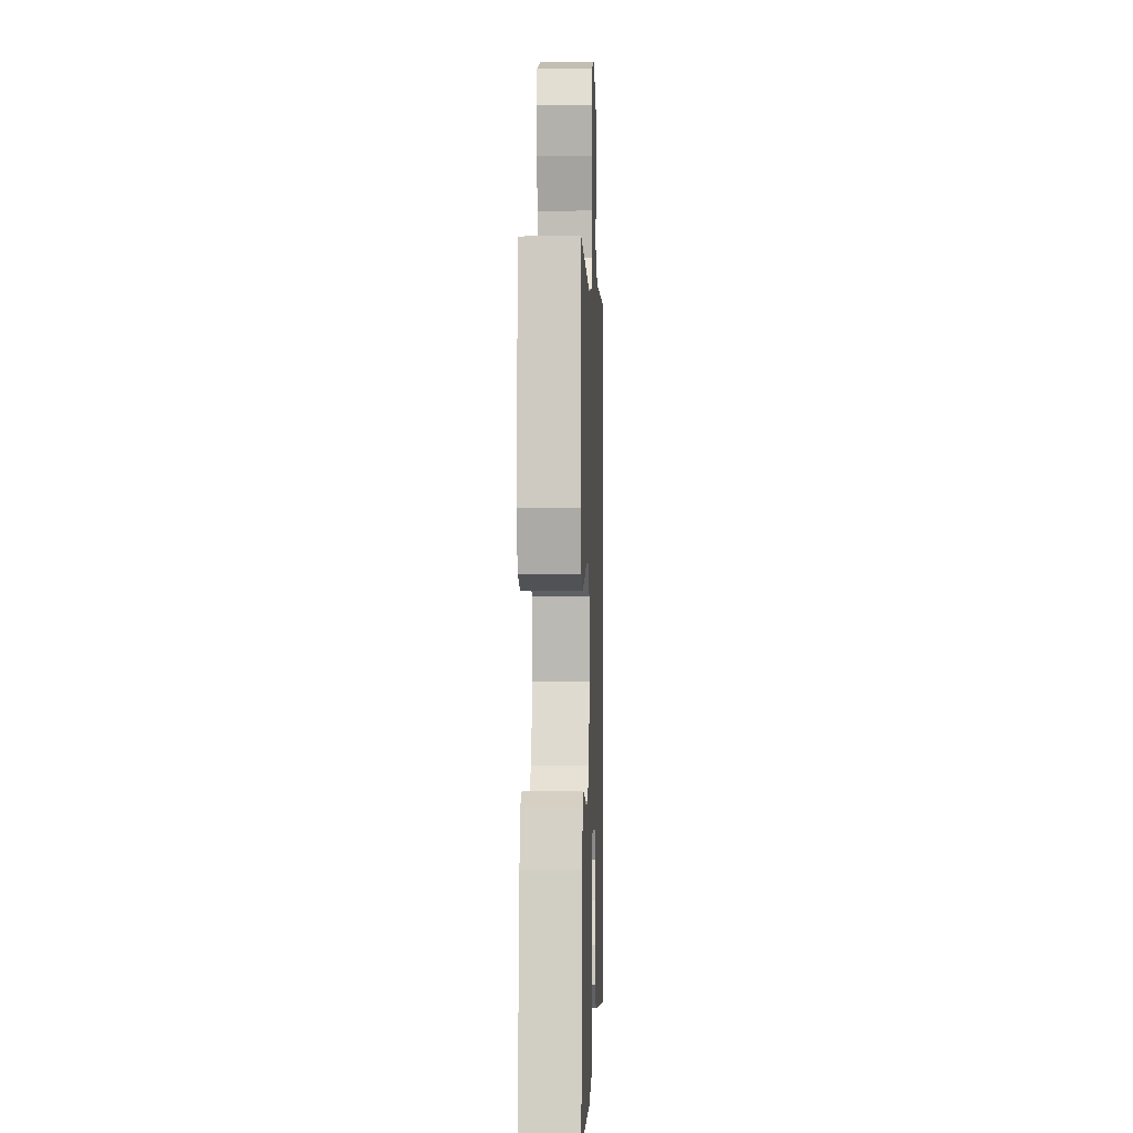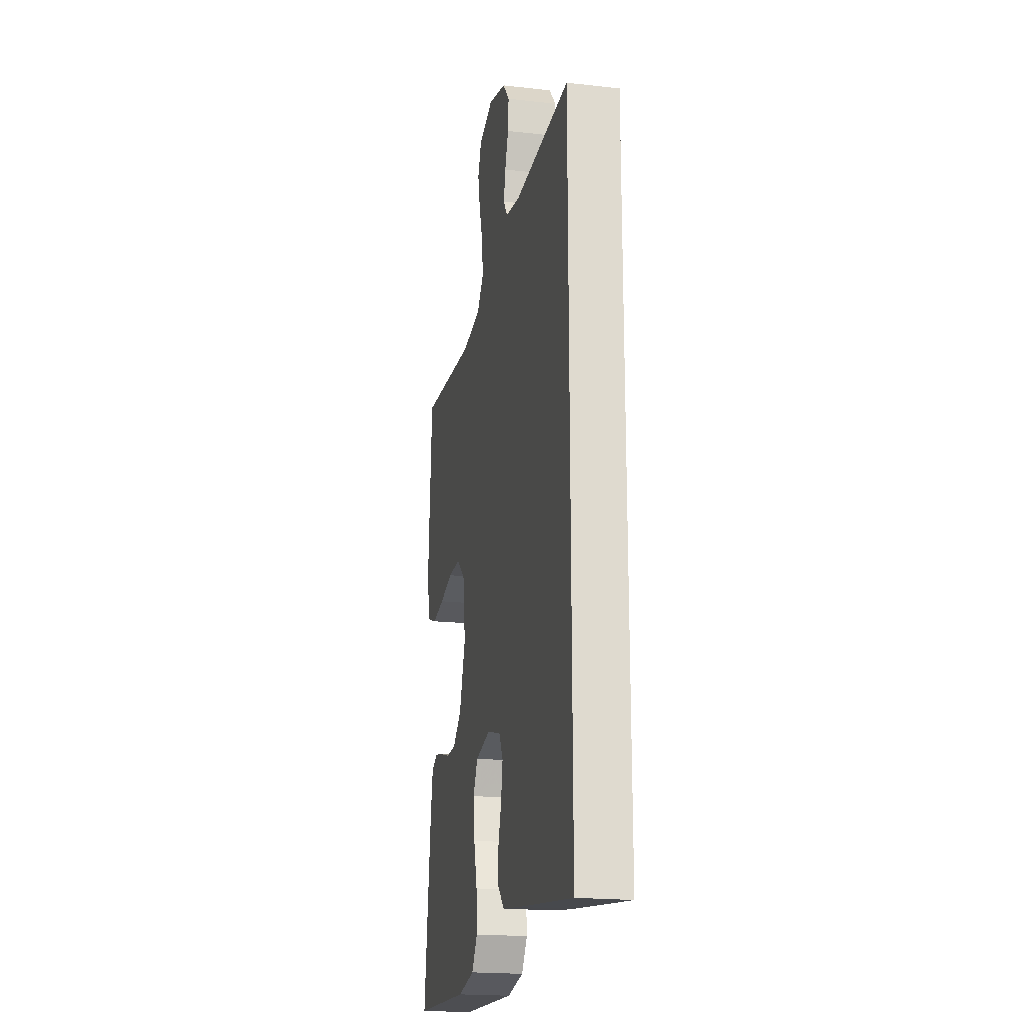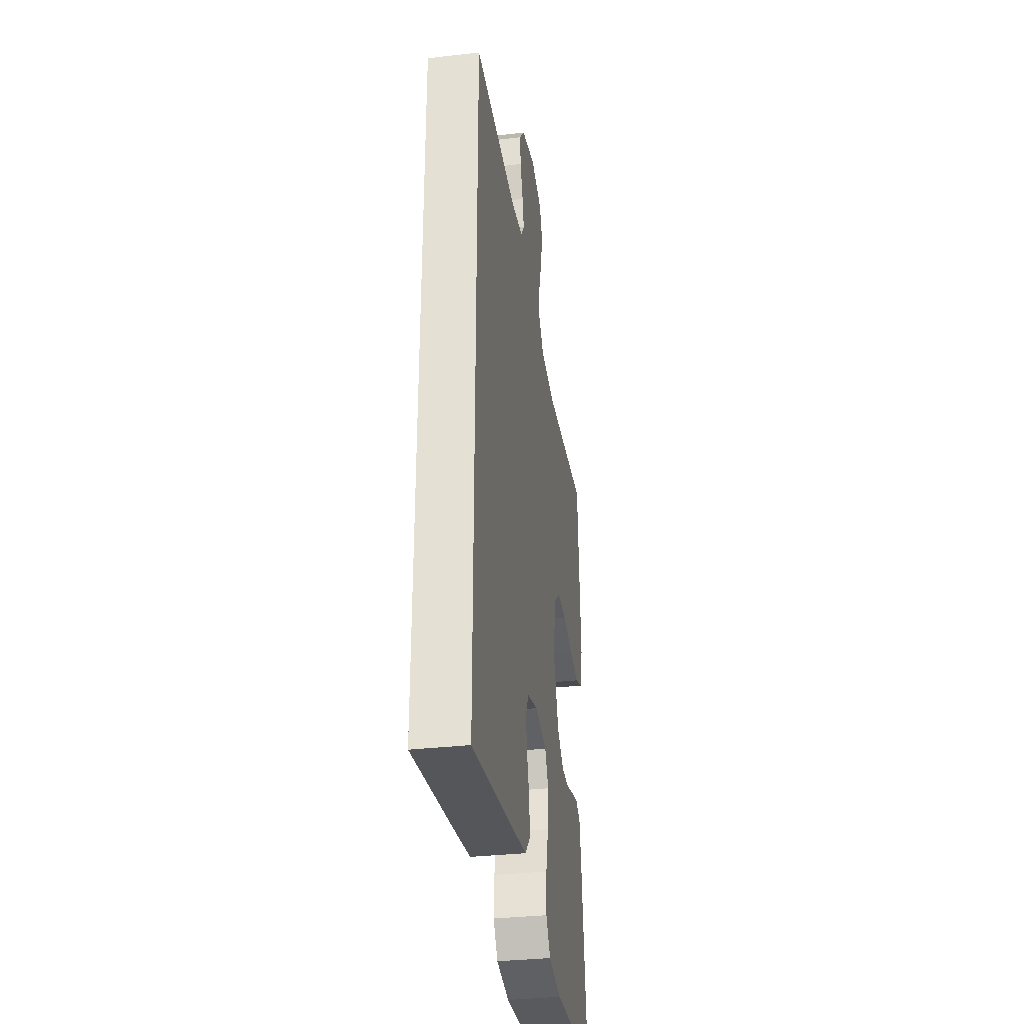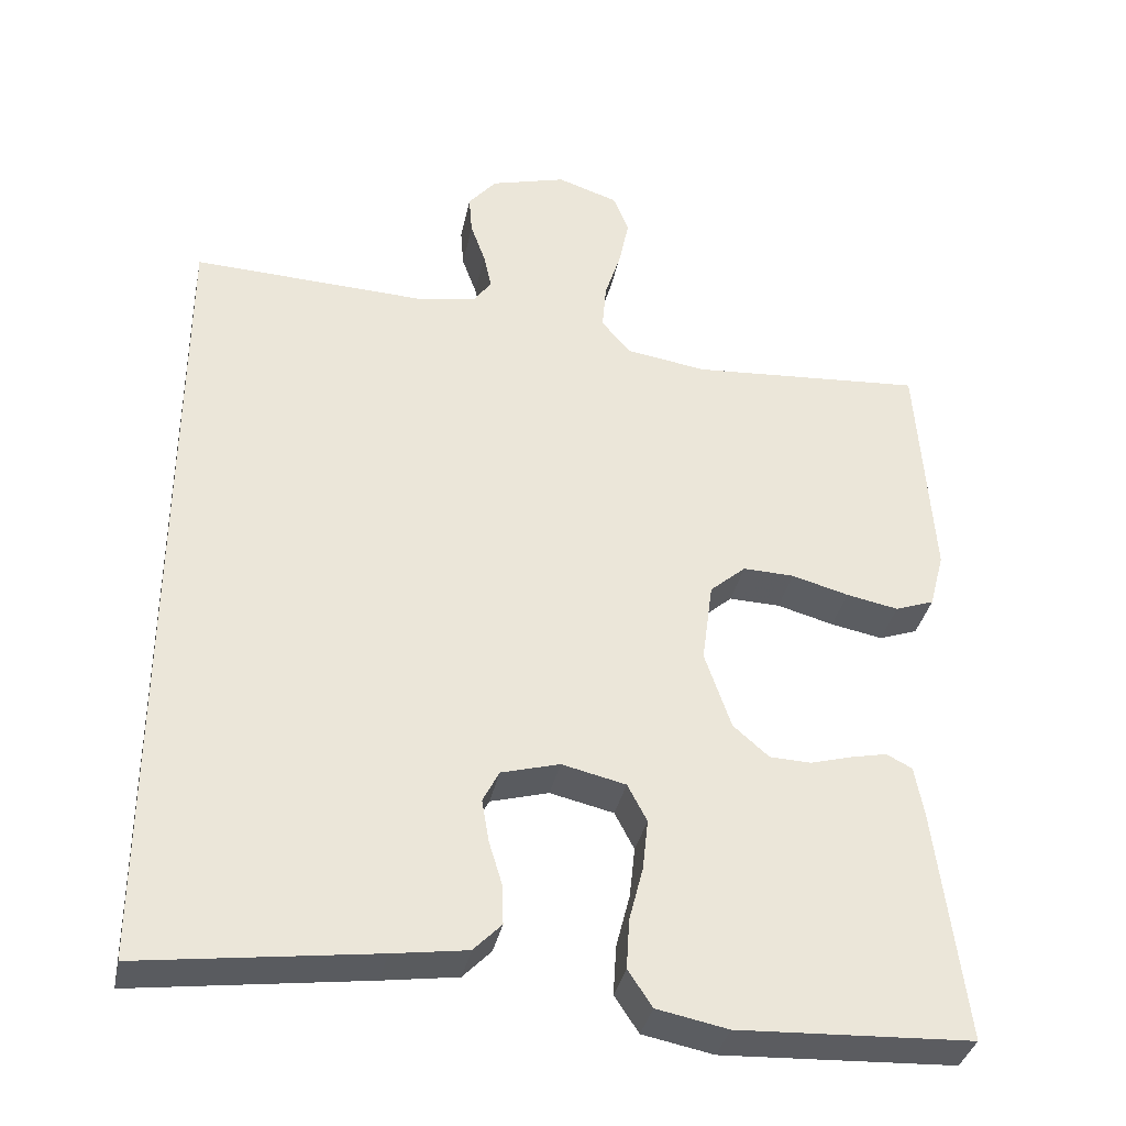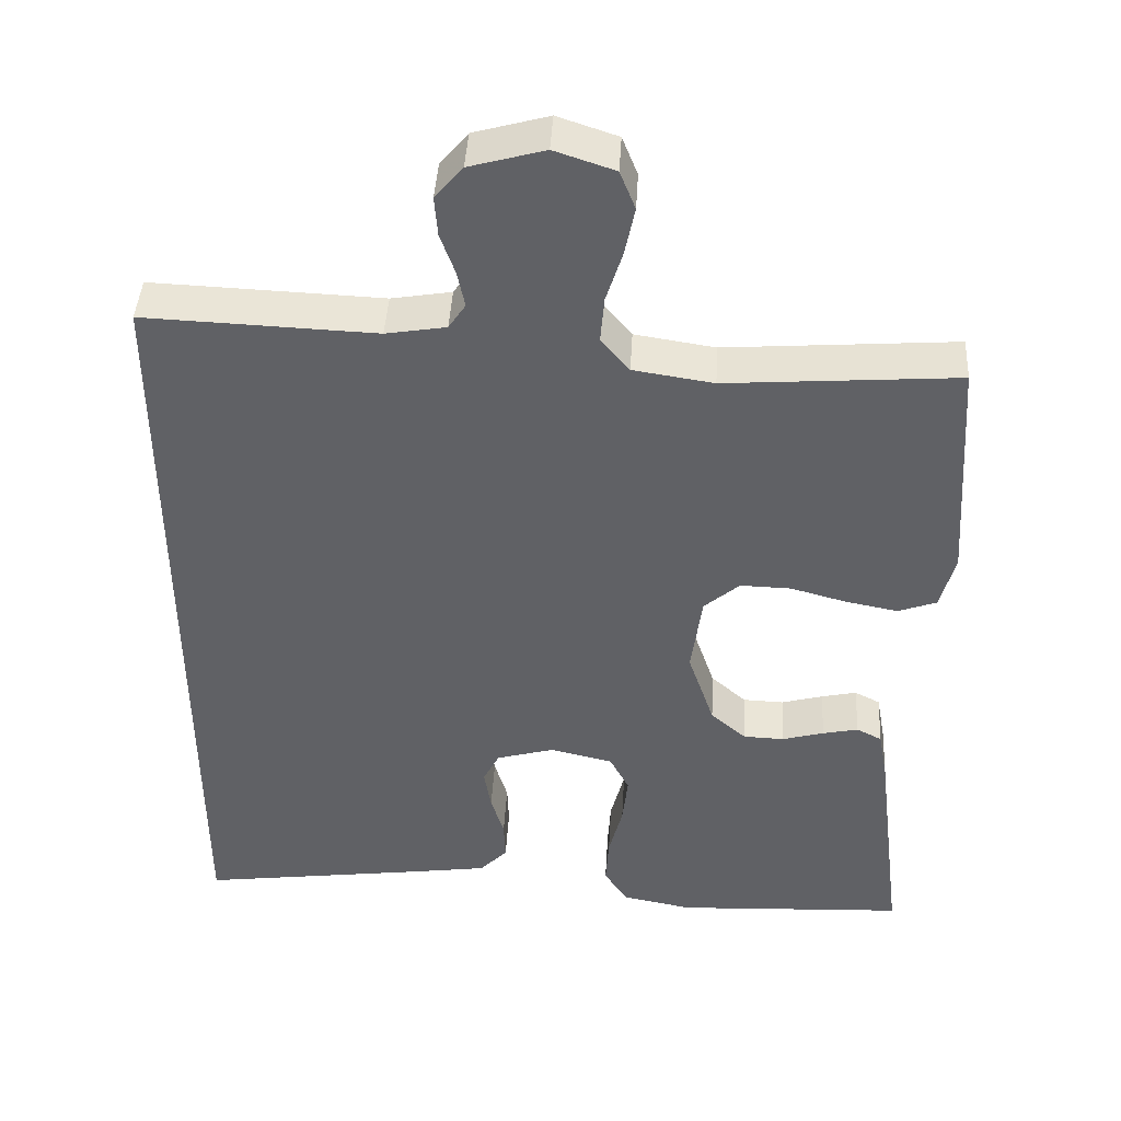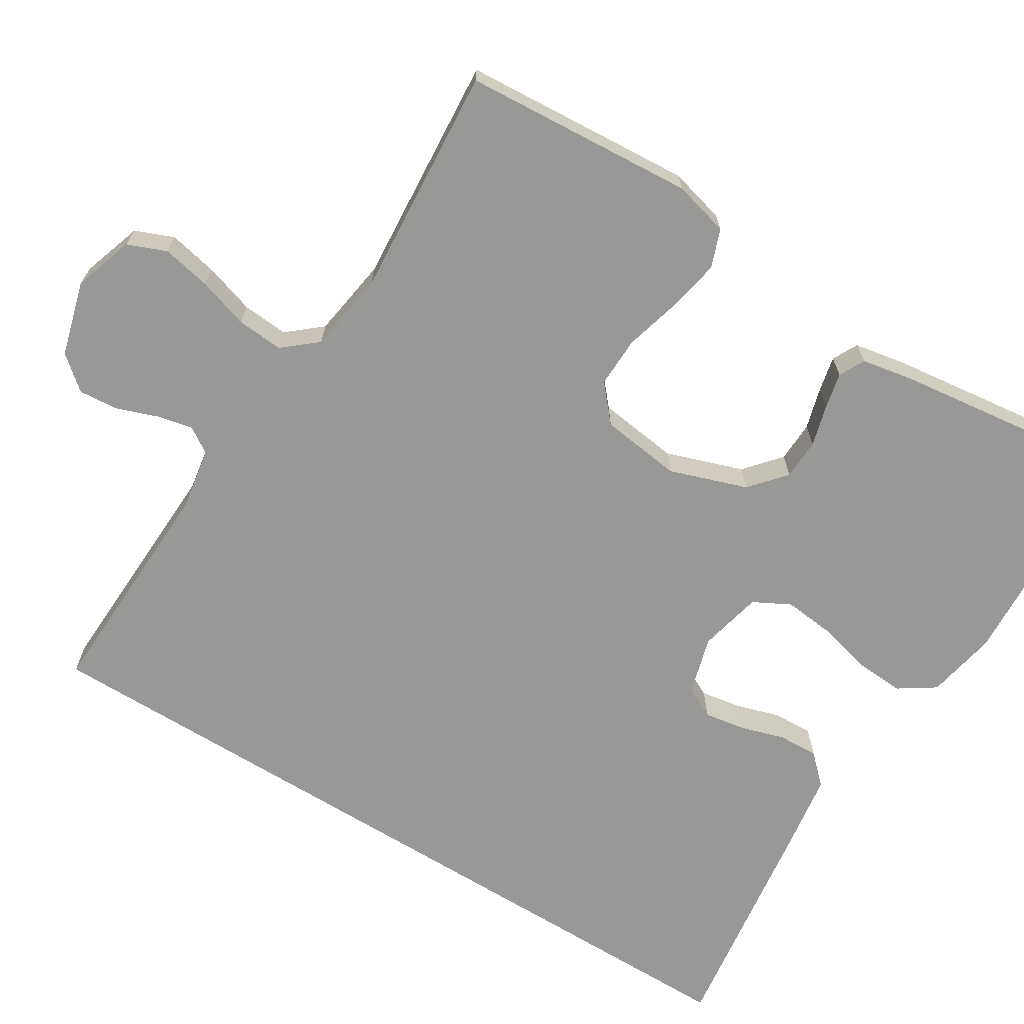
<metadata>
{"format":"obj","ext":"obj","renderer":"f3d","projection":"perspective","resolution":1024,"background":"white","views":[{"elev":-1.0,"azim":92.2,"up":"+Z"},{"elev":-19.7,"azim":-101.8,"up":"+Z"},{"elev":-33.6,"azim":-81.1,"up":"+Z"},{"elev":-35.8,"azim":-11.7,"up":"+Z"},{"elev":42.9,"azim":3.2,"up":"+Z"},{"elev":-68.4,"azim":58.4,"up":"+Y"}]}
</metadata>
<code>
v -0.5 0.07 0.548
v -0.2 0.07 0.536
v -0.122 0.07 0.549
v -0.1 0.07 0.582
v -0.11 0.07 0.629
v -0.129 0.07 0.682
v -0.133 0.07 0.733
v -0.097 0.07 0.776
v 0 0.07 0.803
v 0.078 0.07 0.777
v 0.098 0.07 0.727
v 0.085 0.07 0.664
v 0.064 0.07 0.598
v 0.059 0.07 0.538
v 0.096 0.07 0.494
v 0.2 0.07 0.478
v 0.5 0.07 0.5
v 0.52 0.07 0.2
v 0.501 0.07 0.128
v 0.451 0.07 0.11
v 0.384 0.07 0.123
v 0.311 0.07 0.143
v 0.245 0.07 0.145
v 0.199 0.07 0.105
v 0.185 0.07 0
v 0.219 0.07 -0.1
v 0.265 0.07 -0.14
v 0.318 0.07 -0.142
v 0.372 0.07 -0.127
v 0.418 0.07 -0.117
v 0.451 0.07 -0.134
v 0.463 0.07 -0.2
v 0.5 0.07 -0.5
v 0.2 0.07 -0.514
v 0.109 0.07 -0.496
v 0.078 0.07 -0.449
v 0.082 0.07 -0.385
v 0.1 0.07 -0.315
v 0.107 0.07 -0.25
v 0.082 0.07 -0.202
v 0 0.07 -0.183
v -0.075 0.07 -0.204
v -0.096 0.07 -0.245
v -0.087 0.07 -0.299
v -0.07 0.07 -0.355
v -0.068 0.07 -0.407
v -0.104 0.07 -0.444
v -0.2 0.07 -0.458
v -0.5 0.07 -0.498
v -0.5 0 0.548
v -0.2 0 0.536
v -0.122 0 0.549
v -0.1 0 0.582
v -0.11 0 0.629
v -0.129 0 0.682
v -0.133 0 0.733
v -0.097 0 0.776
v 0 0 0.803
v 0.078 0 0.777
v 0.098 0 0.727
v 0.085 0 0.664
v 0.064 0 0.598
v 0.059 0 0.538
v 0.096 0 0.494
v 0.2 0 0.478
v 0.5 0 0.5
v 0.52 0 0.2
v 0.501 0 0.128
v 0.451 0 0.11
v 0.384 0 0.123
v 0.311 0 0.143
v 0.245 0 0.145
v 0.199 0 0.105
v 0.185 0 0
v 0.219 0 -0.1
v 0.265 0 -0.14
v 0.318 0 -0.142
v 0.372 0 -0.127
v 0.418 0 -0.117
v 0.451 0 -0.134
v 0.463 0 -0.2
v 0.5 0 -0.5
v 0.2 0 -0.514
v 0.109 0 -0.496
v 0.078 0 -0.449
v 0.082 0 -0.385
v 0.1 0 -0.315
v 0.107 0 -0.25
v 0.082 0 -0.202
v 0 0 -0.183
v -0.075 0 -0.204
v -0.096 0 -0.245
v -0.087 0 -0.299
v -0.07 0 -0.355
v -0.068 0 -0.407
v -0.104 0 -0.444
v -0.2 0 -0.458
v -0.5 0 -0.498
f 48 49 1 2
f 47 48 2 3
f 44 45 46 47
f 43 44 47
f 43 47 3 4
f 42 43 4
f 41 42 4
f 40 41 4
f 39 40 4 5
f 35 36 37 38
f 35 38 39
f 34 35 39
f 28 29 30 31
f 28 31 32 33
f 19 20 21 22
f 17 18 19 22
f 16 17 22 23
f 15 16 23 24
f 10 11 12 13
f 10 13 14
f 9 10 14
f 8 9 14
f 5 6 7 8
f 5 8 14
f 27 28 33 34
f 26 27 34 39
f 25 26 39 5
f 15 24 25
f 5 14 15 25
f 51 50 98 97
f 52 51 97 96
f 96 95 94 93
f 96 93 92
f 53 52 96 92
f 53 92 91
f 53 91 90
f 53 90 89
f 54 53 89 88
f 87 86 85 84
f 88 87 84
f 88 84 83
f 80 79 78 77
f 82 81 80 77
f 71 70 69 68
f 71 68 67 66
f 72 71 66 65
f 73 72 65 64
f 62 61 60 59
f 63 62 59
f 63 59 58
f 63 58 57
f 57 56 55 54
f 63 57 54
f 83 82 77 76
f 88 83 76 75
f 54 88 75 74
f 74 73 64
f 74 64 63 54
f 1 50 51 2
f 2 51 52 3
f 3 52 53 4
f 4 53 54 5
f 5 54 55 6
f 6 55 56 7
f 7 56 57 8
f 8 57 58 9
f 9 58 59 10
f 10 59 60 11
f 11 60 61 12
f 12 61 62 13
f 13 62 63 14
f 14 63 64 15
f 15 64 65 16
f 16 65 66 17
f 17 66 67 18
f 18 67 68 19
f 19 68 69 20
f 20 69 70 21
f 21 70 71 22
f 22 71 72 23
f 23 72 73 24
f 24 73 74 25
f 25 74 75 26
f 26 75 76 27
f 27 76 77 28
f 28 77 78 29
f 29 78 79 30
f 30 79 80 31
f 31 80 81 32
f 32 81 82 33
f 33 82 83 34
f 34 83 84 35
f 35 84 85 36
f 36 85 86 37
f 37 86 87 38
f 38 87 88 39
f 39 88 89 40
f 40 89 90 41
f 41 90 91 42
f 42 91 92 43
f 43 92 93 44
f 44 93 94 45
f 45 94 95 46
f 46 95 96 47
f 47 96 97 48
f 48 97 98 49
f 49 98 50 1

</code>
